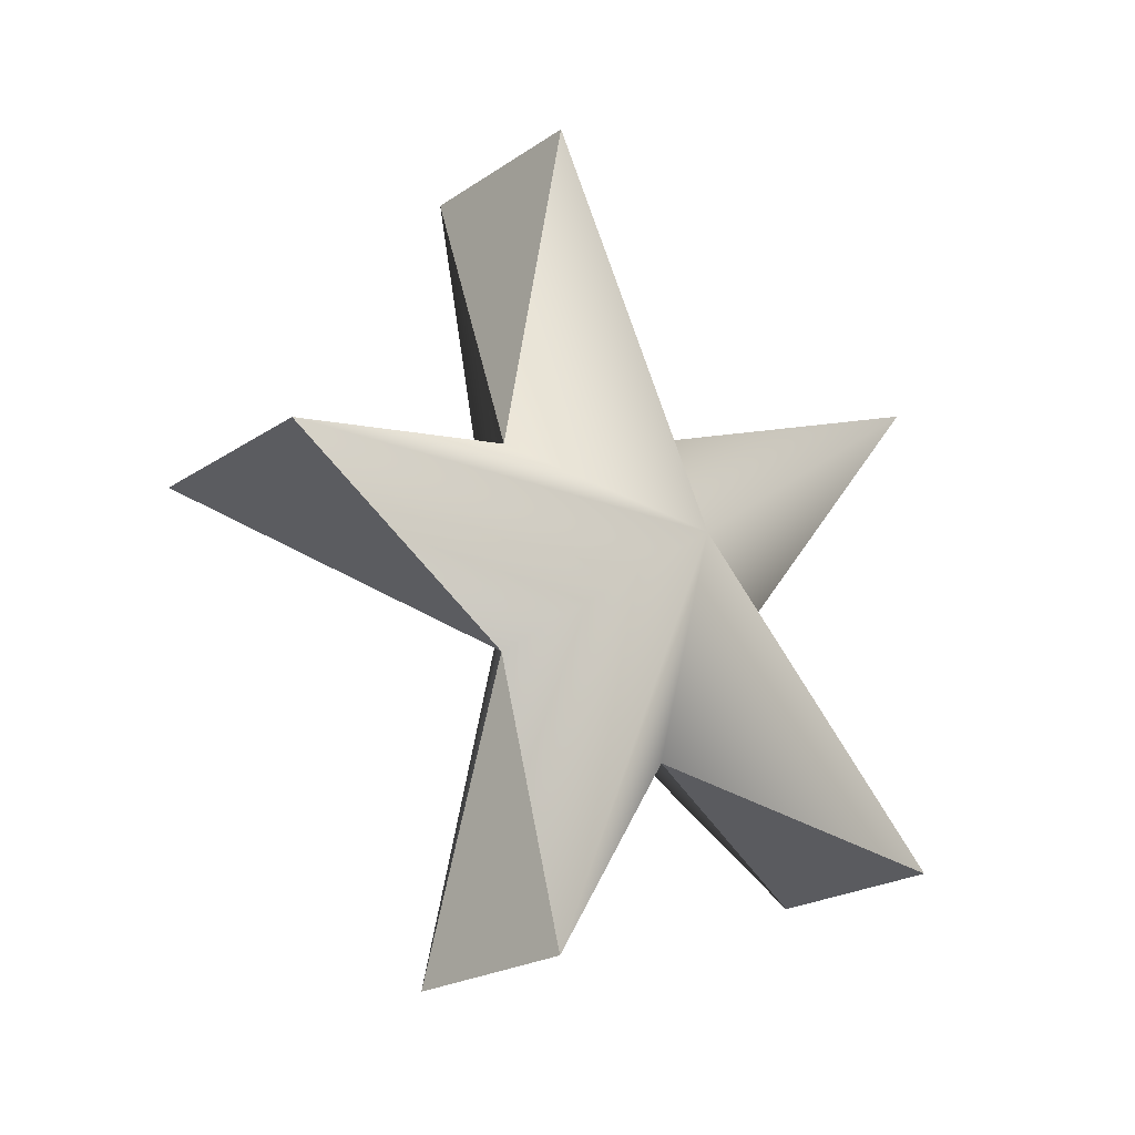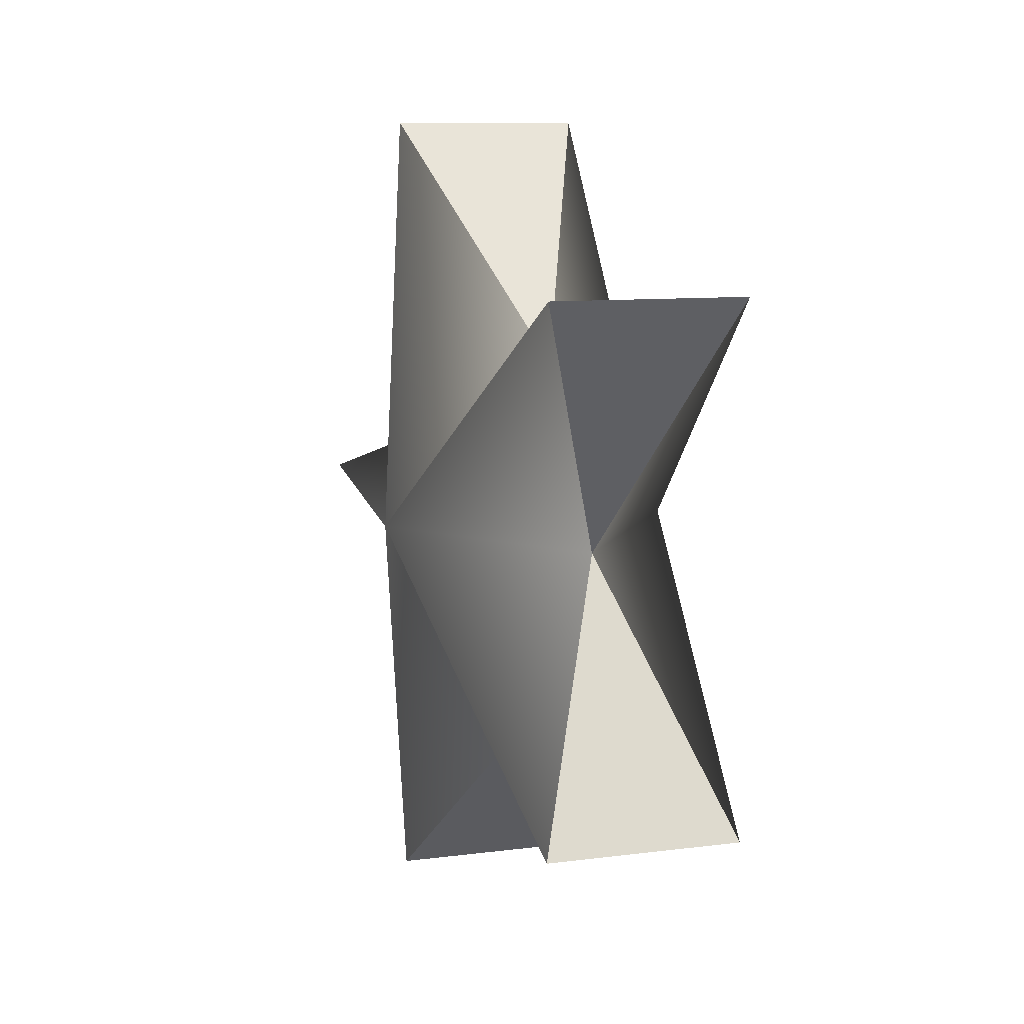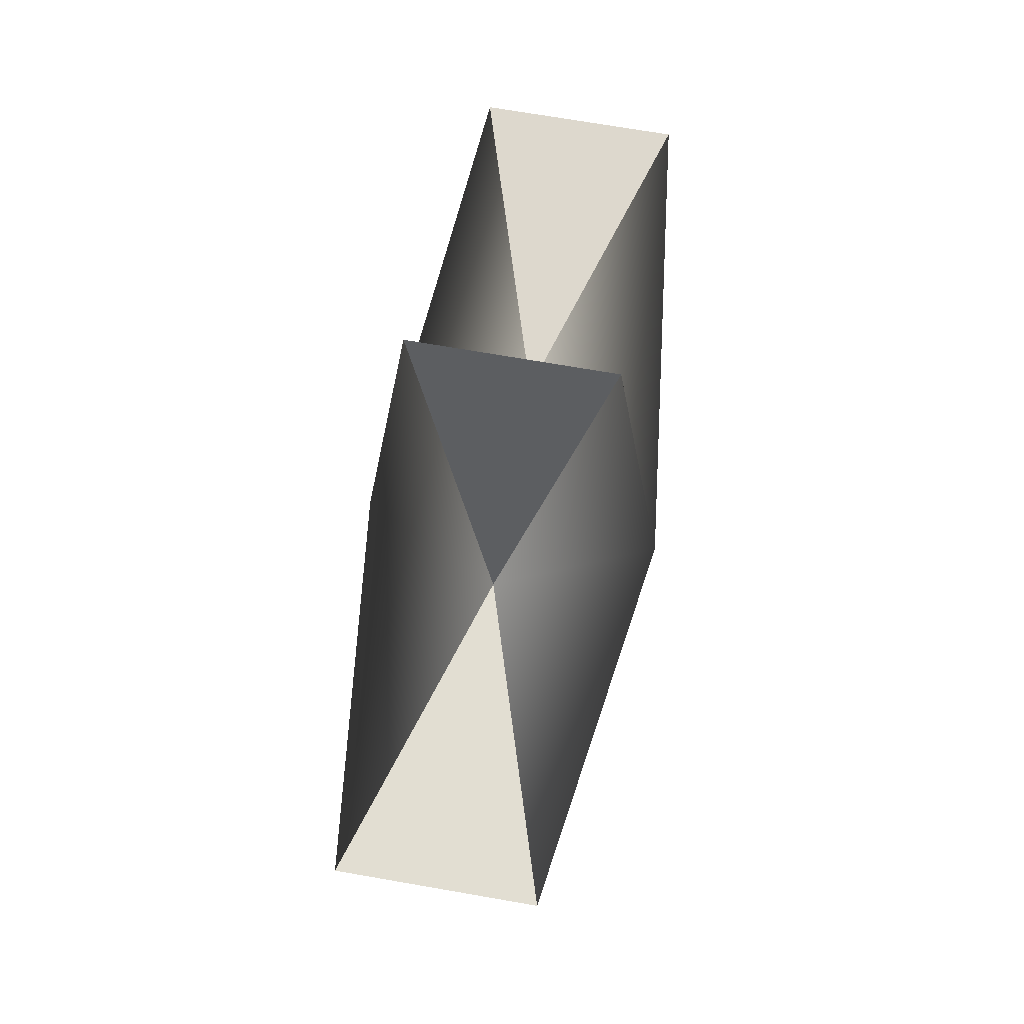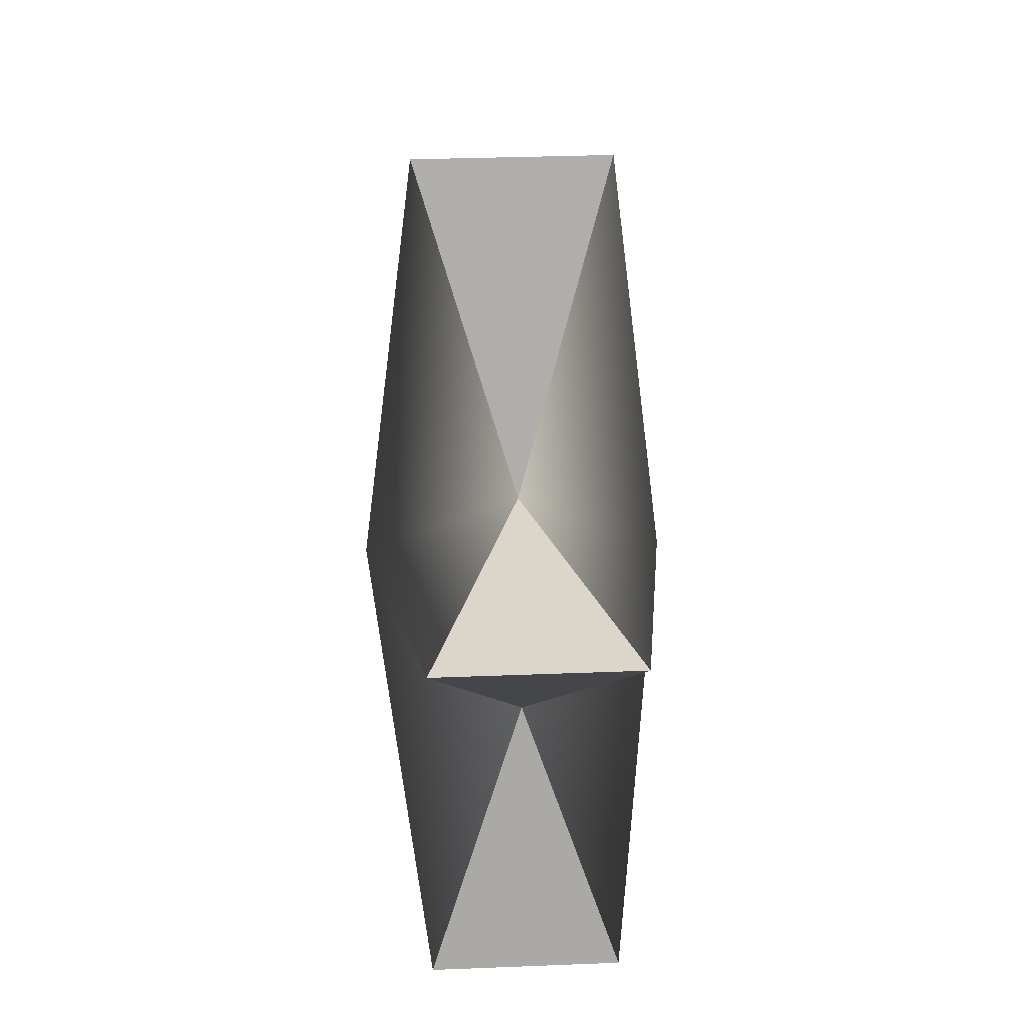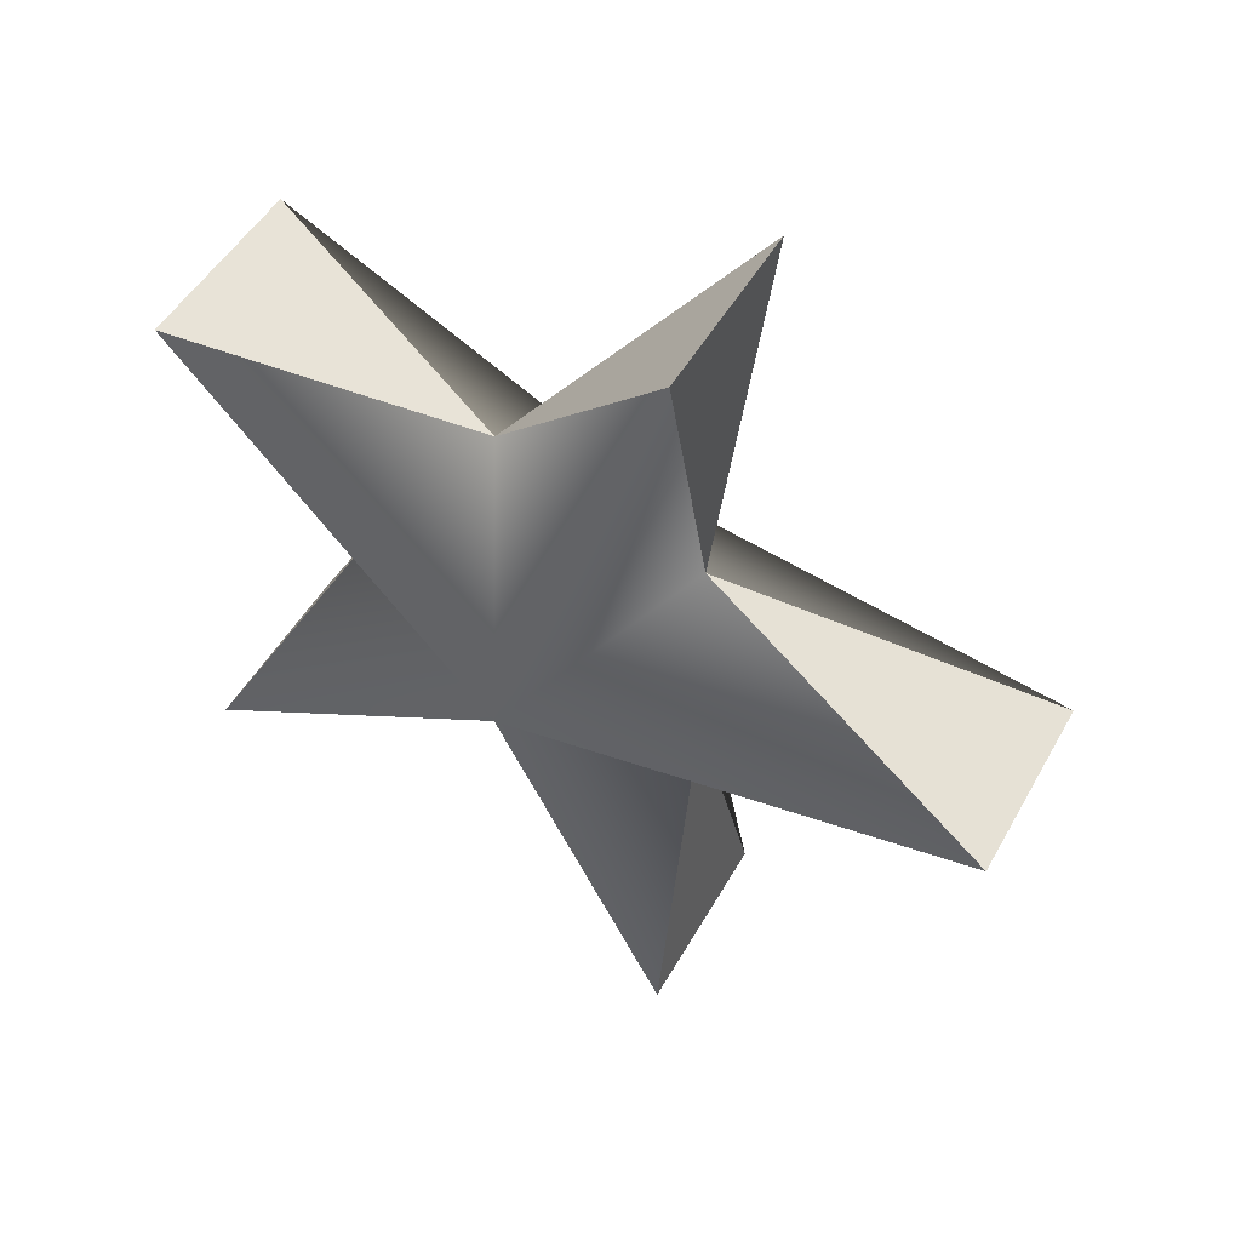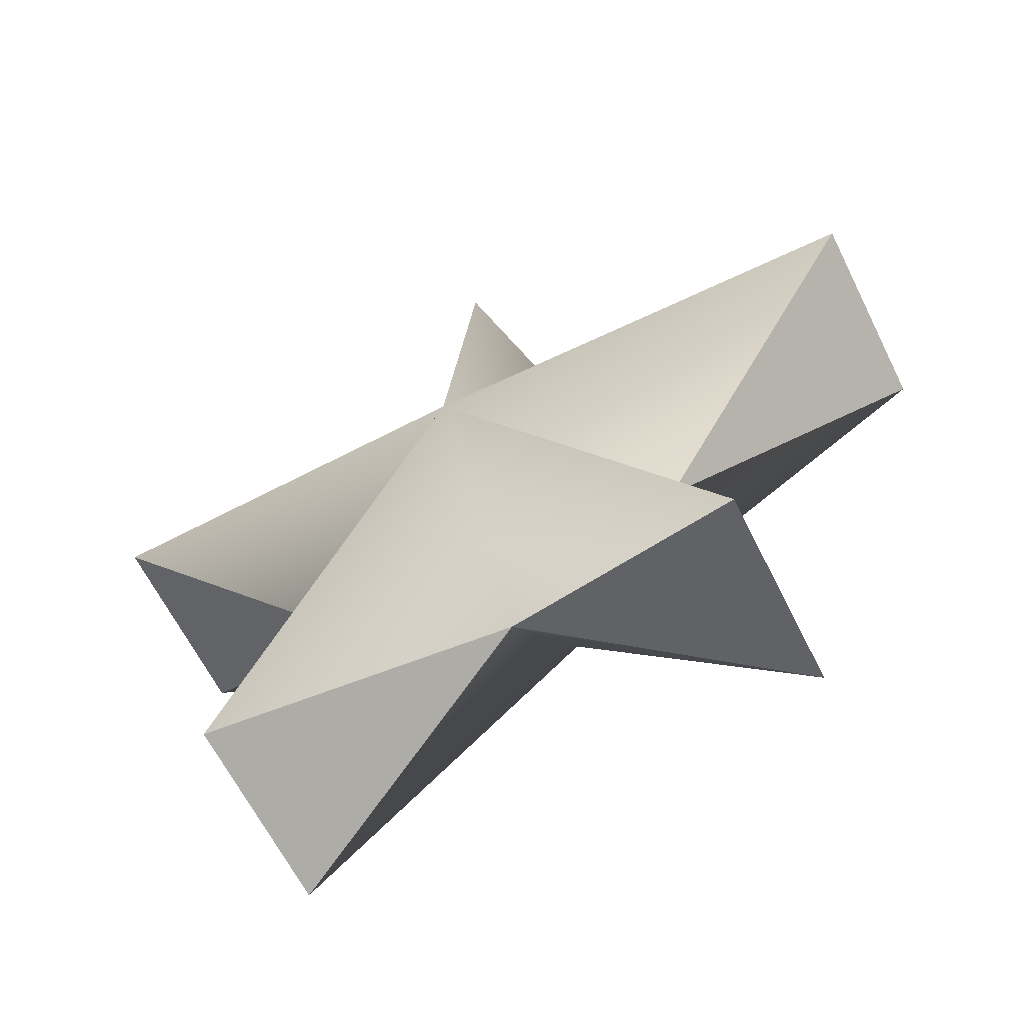
<metadata>
{"format":"obj","ext":"obj","renderer":"f3d","projection":"perspective","resolution":1024,"background":"white","views":[{"elev":-22.5,"azim":-131.3,"up":"+Z"},{"elev":9.8,"azim":-18.2,"up":"+Z"},{"elev":70.0,"azim":-170.1,"up":"+Y"},{"elev":31.8,"azim":176.8,"up":"+Y"},{"elev":49.4,"azim":118.4,"up":"+Z"},{"elev":-64.4,"azim":116.6,"up":"+Y"}]}
</metadata>
<code>
g default
v -2e-06 0.2843 -0.2468
v 0.2207 0.309 -0.9511
v -2e-06 -0.1852 -0.3994
v 0.2207 -0.809 -0.5878
v -2e-06 -0.4753 0
v 0.2207 -0.809 0.5878
v -2e-06 -0.1852 0.3994
v 0.2207 0.309 0.9511
v -2e-06 0.2843 0.2468
v 0.2207 1 0
v 2e-06 0.2843 -0.2468
v -0.2207 0.309 -0.9511
v 2e-06 -0.1852 -0.3994
v -0.2207 -0.809 -0.5878
v 2e-06 -0.4753 0
v -0.2207 -0.809 0.5878
v 2e-06 -0.1852 0.3994
v -0.2207 0.309 0.9511
v 2e-06 0.2843 0.2468
v -0.2207 1 0
v 0.35 0 0
v -0.35 0 0
f 1 2 12 11
f 2 3 13 12
f 3 4 14 13
f 4 5 15 14
f 5 6 16 15
f 6 7 17 16
f 7 8 18 17
f 8 9 19 18
f 9 10 20 19
f 10 1 11 20
f 2 1 21
f 3 2 21
f 4 3 21
f 5 4 21
f 6 5 21
f 7 6 21
f 8 7 21
f 9 8 21
f 10 9 21
f 1 10 21
f 11 12 22
f 12 13 22
f 13 14 22
f 14 15 22
f 15 16 22
f 16 17 22
f 17 18 22
f 18 19 22
f 19 20 22
f 20 11 22

</code>
